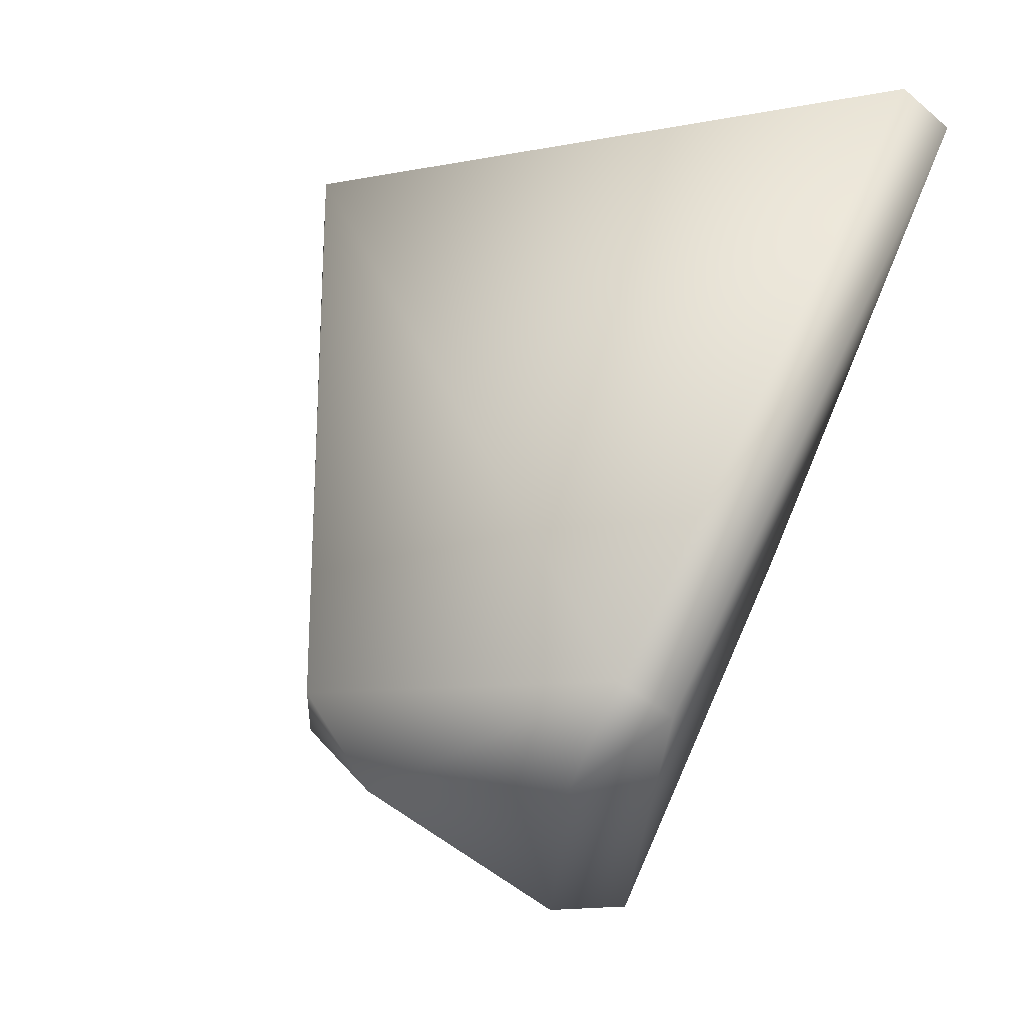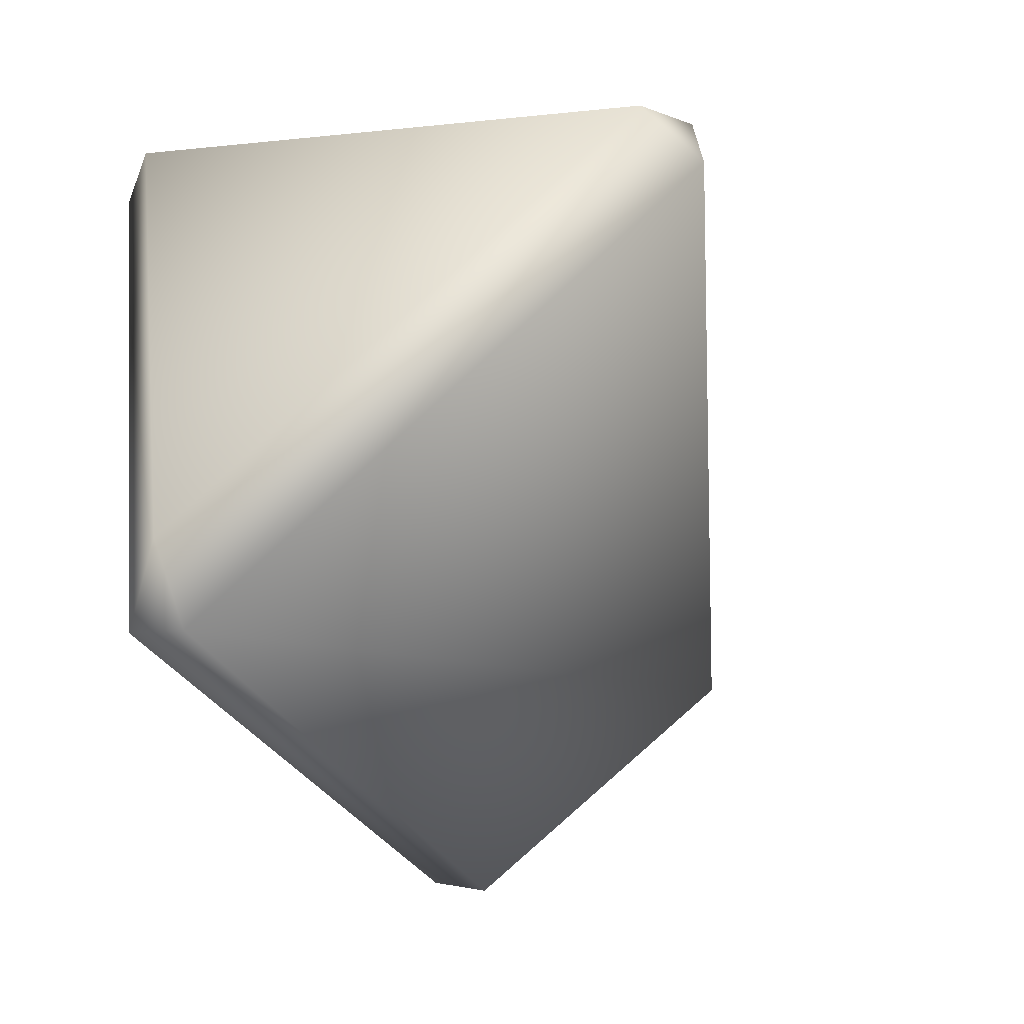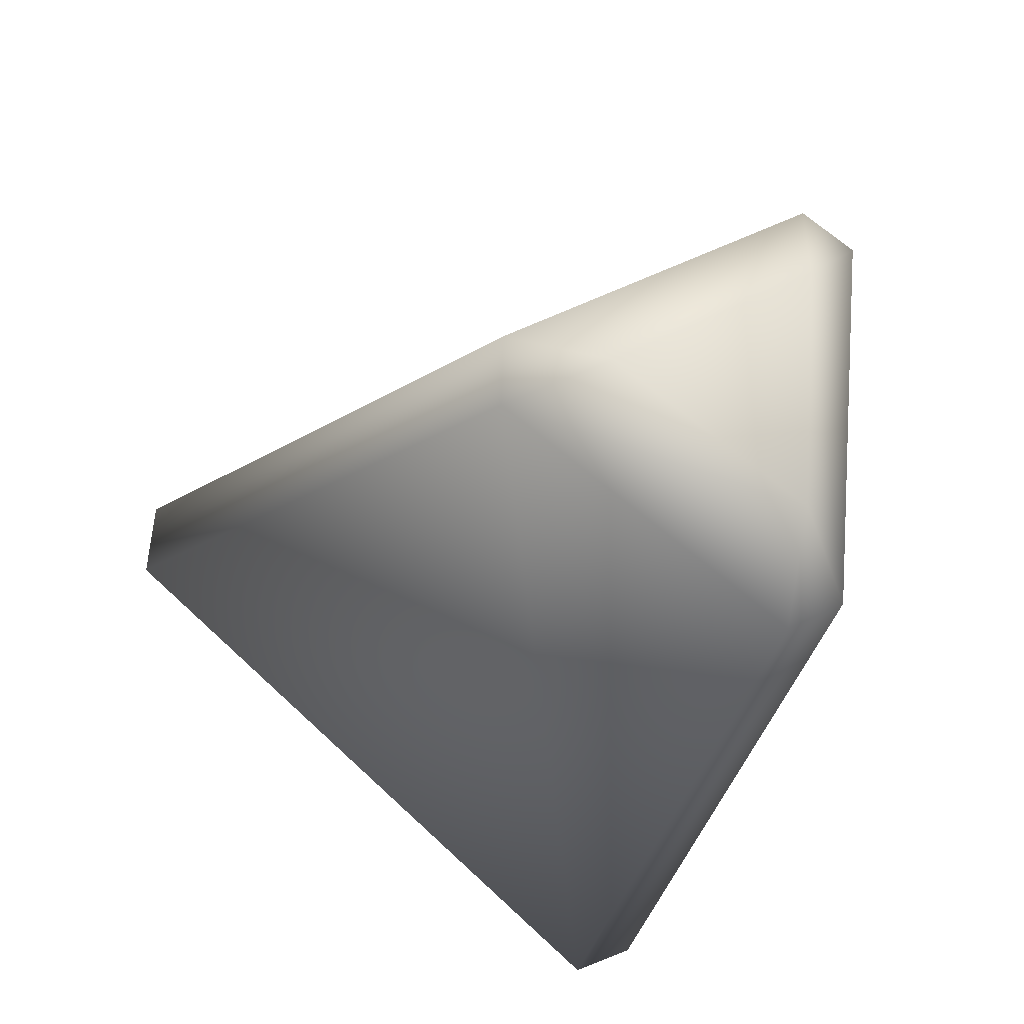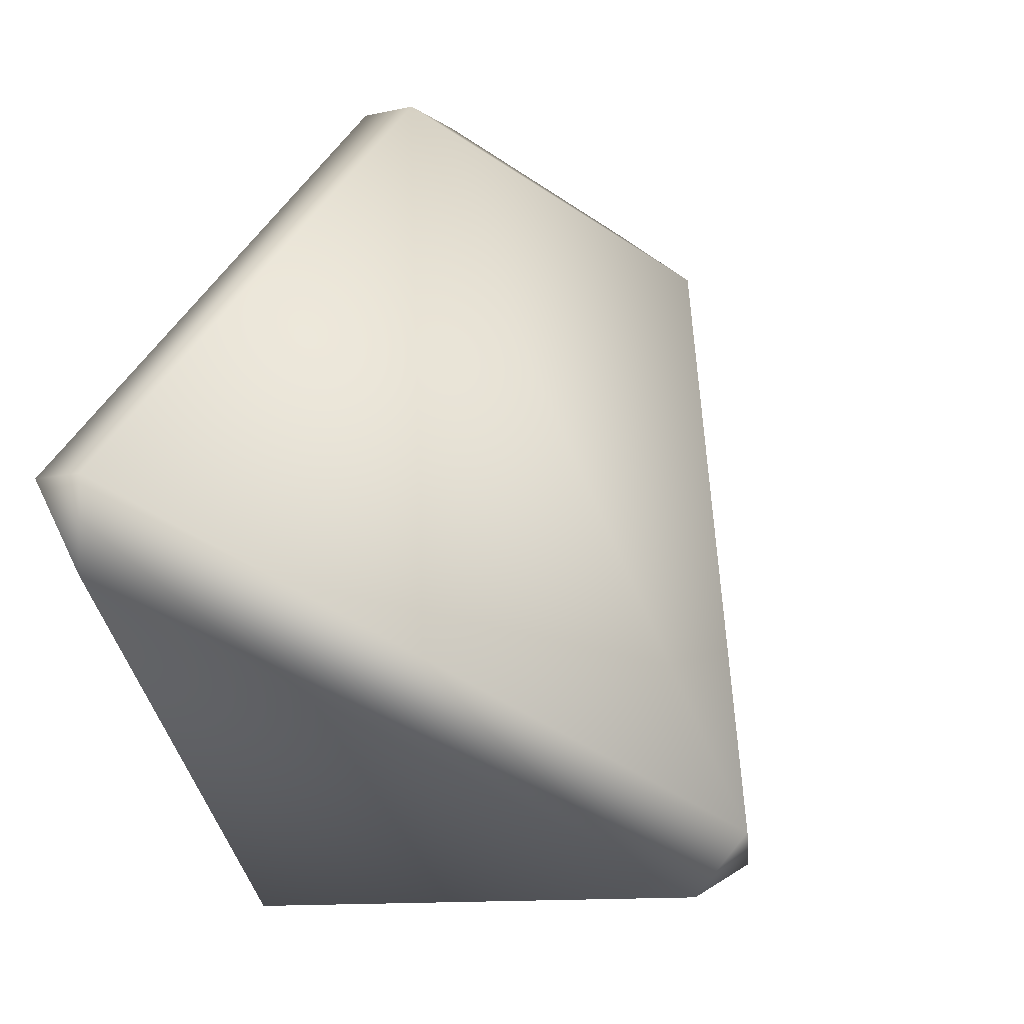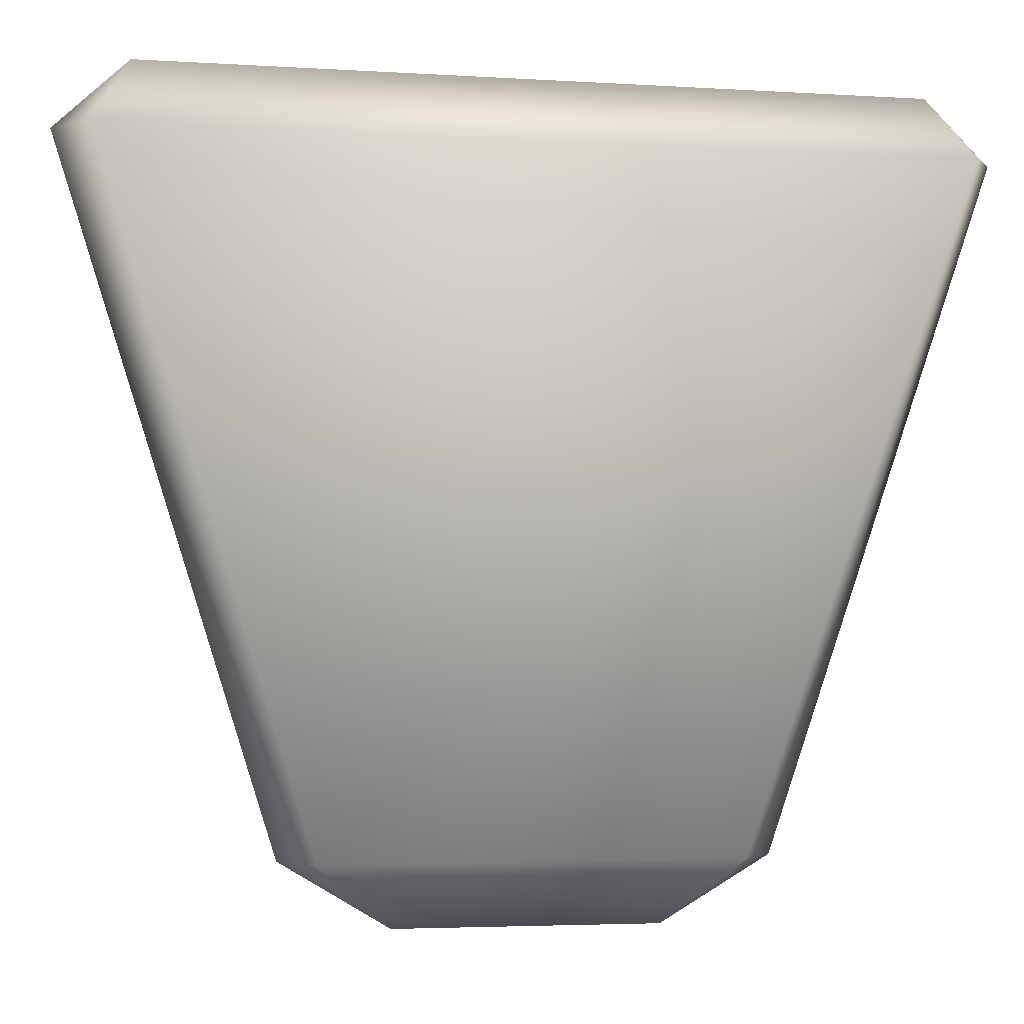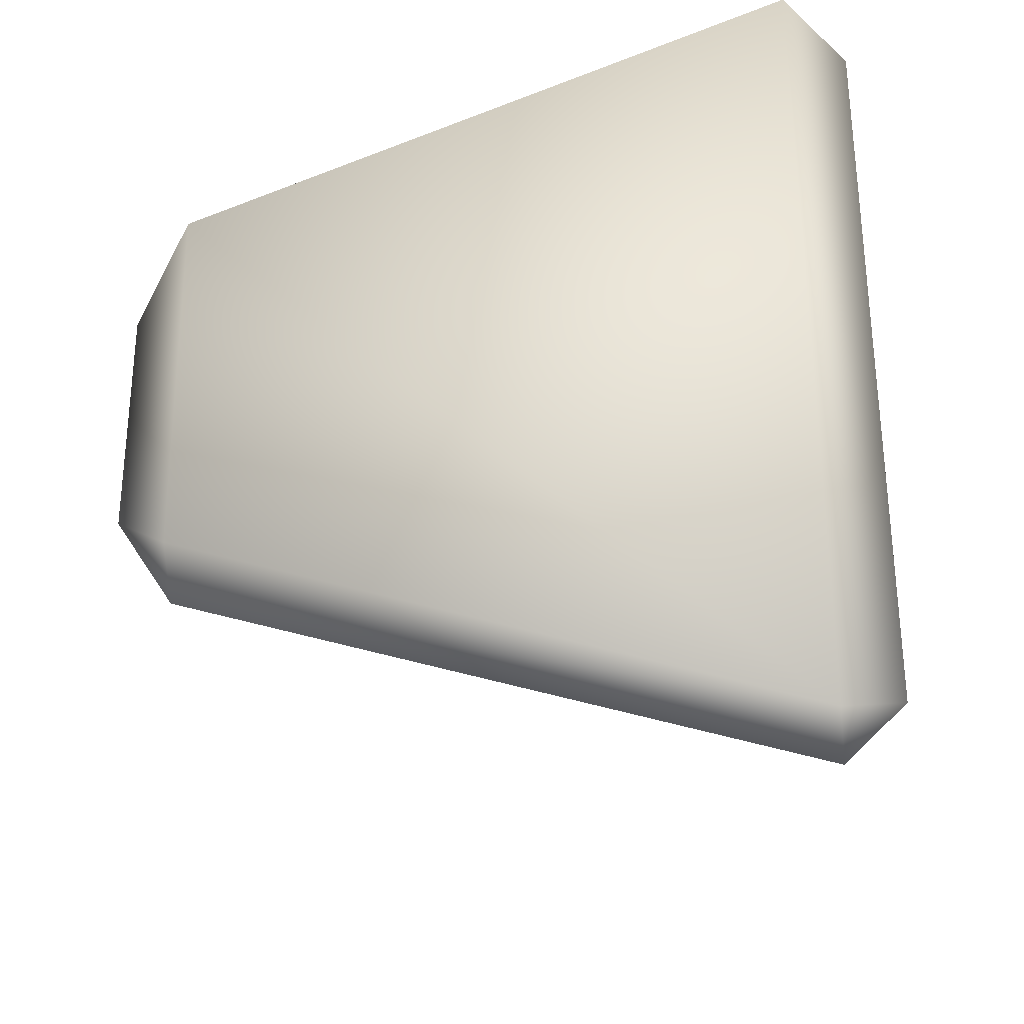
<metadata>
{"format":"obj","ext":"obj","renderer":"f3d","projection":"perspective","resolution":1024,"background":"white","views":[{"elev":52.7,"azim":19.5,"up":"+Z"},{"elev":-50.5,"azim":-155.6,"up":"+Z"},{"elev":-21.3,"azim":-16.7,"up":"+Z"},{"elev":59.7,"azim":-162.2,"up":"+Z"},{"elev":-1.8,"azim":83.9,"up":"+Y"},{"elev":-35.8,"azim":95.1,"up":"+Z"}]}
</metadata>
<code>
g Bit0
v -0.1724 -0.6144 -0.01217
v -0.3307 -0.5016 -0.06626
v -0.3282 -0.5032 0.05966
v 0.1648 -0.6144 -0.2338
v 0.2332 -0.5023 0.3813
v 0.1926 -0.6144 0.2001
v 0.2725 -0.5002 -0.3557
v 0.1681 -0.5048 -0.411
v 0.3279 -0.5009 0.3218
v 0.2685 0.6111 -0.7364
v 0.162 0.615 -0.7818
v -0.7565 0.6132 -0.01558
v -0.7434 0.6138 0.1181
v 0.3809 0.6134 0.7249
v 0.4671 0.6115 0.6615
v 0.1664 0.7253 -0.6748
v -0.6879 0.7253 0.04679
v 0.3539 0.7253 0.6067
g Bit0_0
f 3 2 1
f 1 2 4
f 5 3 1
f 4 6 1
f 6 5 1
f 4 7 6
f 2 8 4
f 8 7 4
f 7 9 6
f 9 5 6
f 7 8 10
f 9 7 10
f 11 8 2
f 8 11 10
f 12 2 3
f 12 11 2
f 13 3 5
f 13 12 3
f 5 9 14
f 14 13 5
f 15 9 10
f 9 15 14
f 10 11 16
f 15 10 16
f 11 12 17
f 17 12 13
f 16 11 17
f 14 15 18
f 13 14 18
f 17 13 18
f 17 18 16
f 18 15 16

</code>
